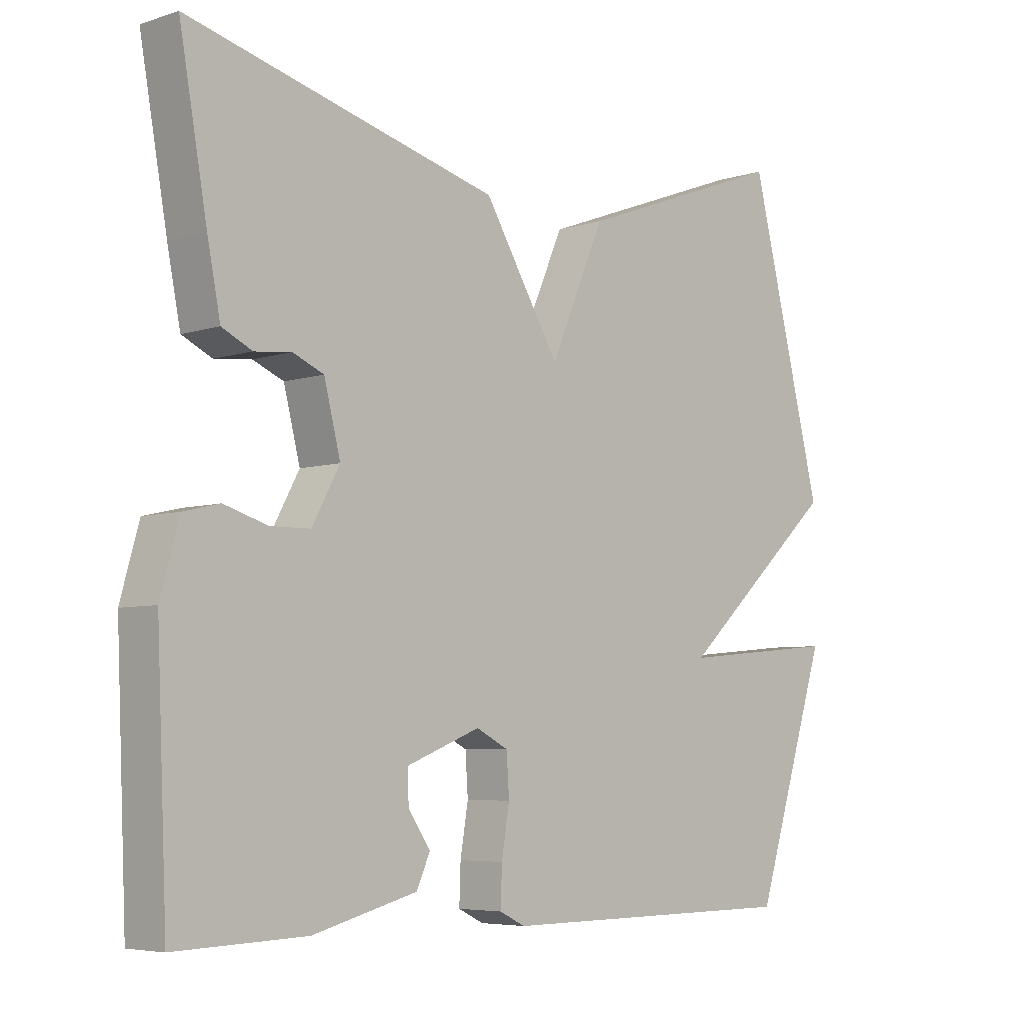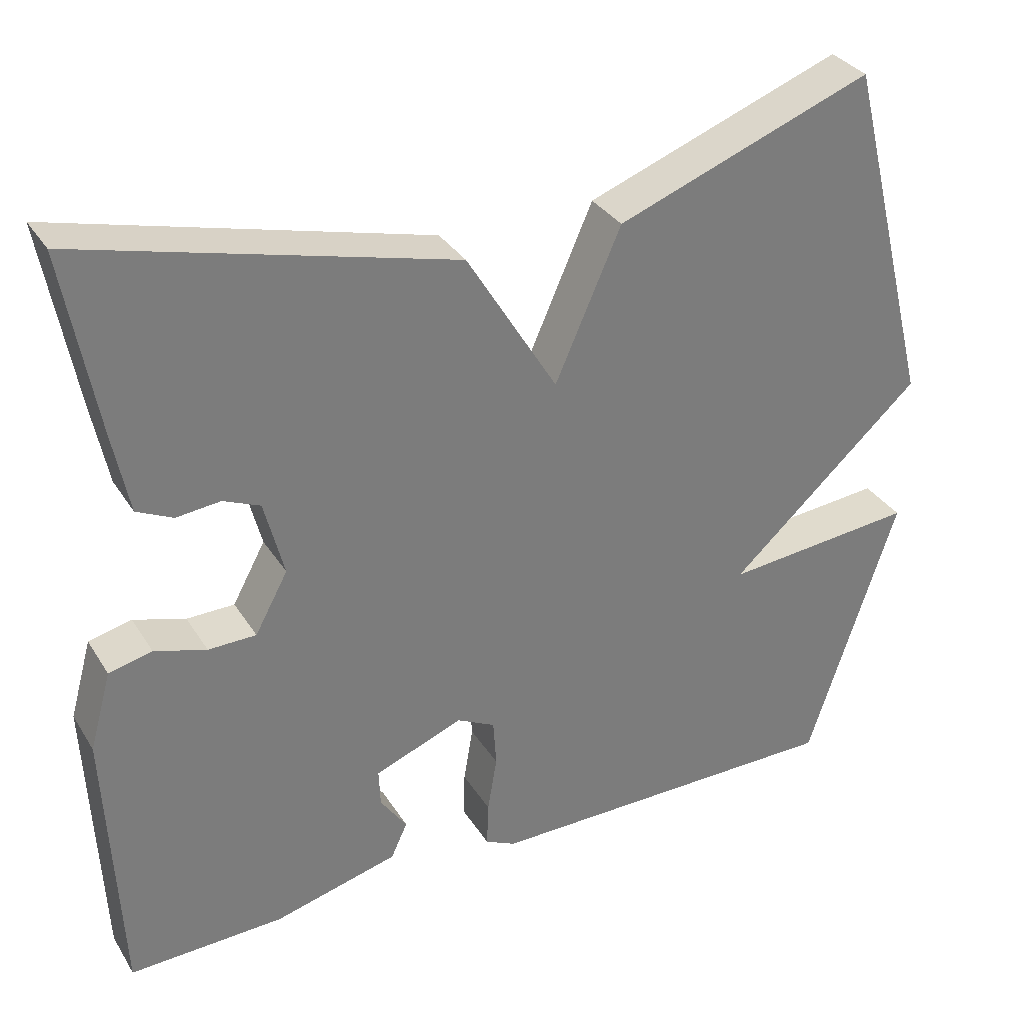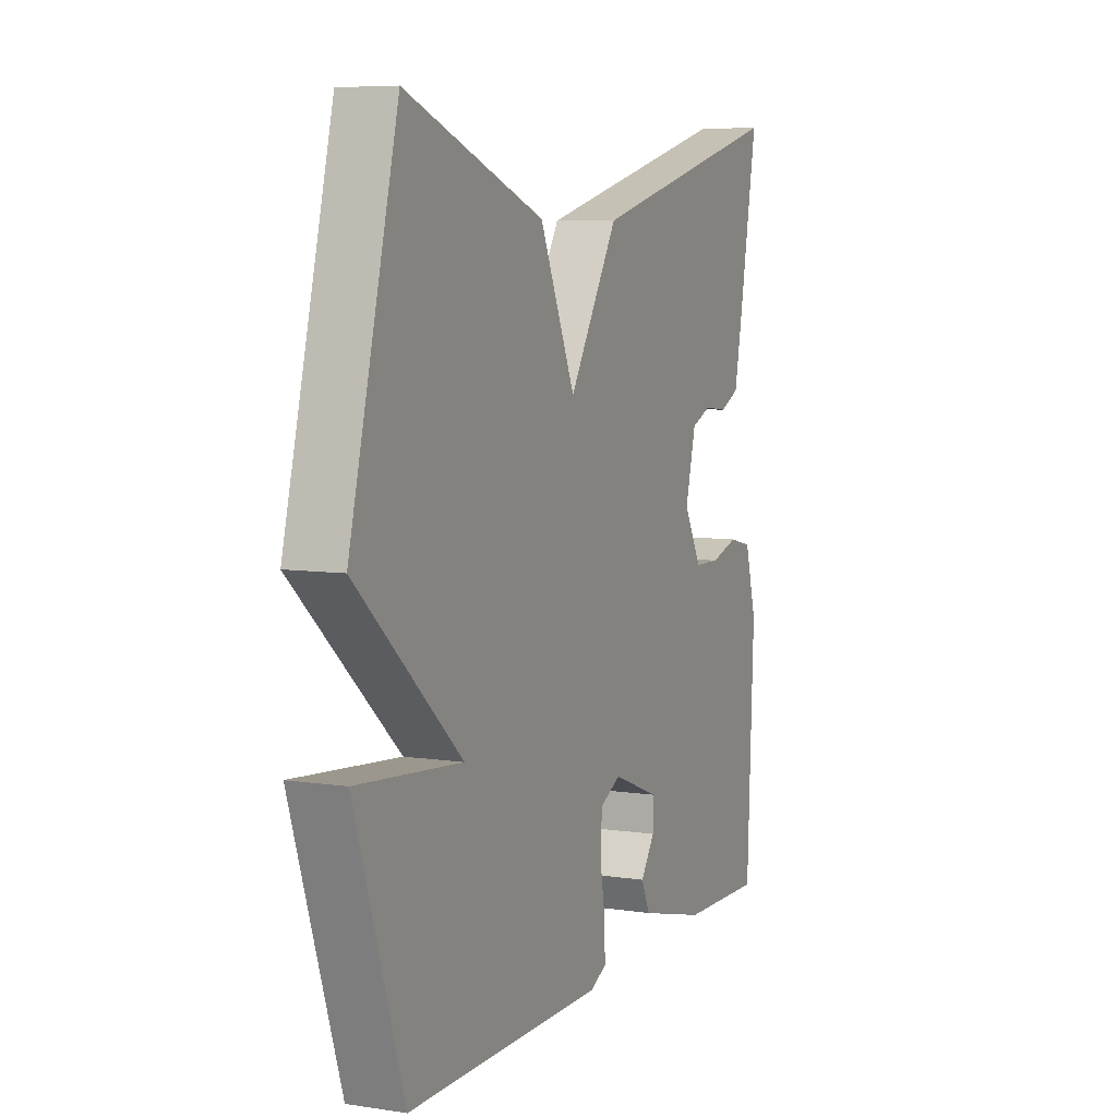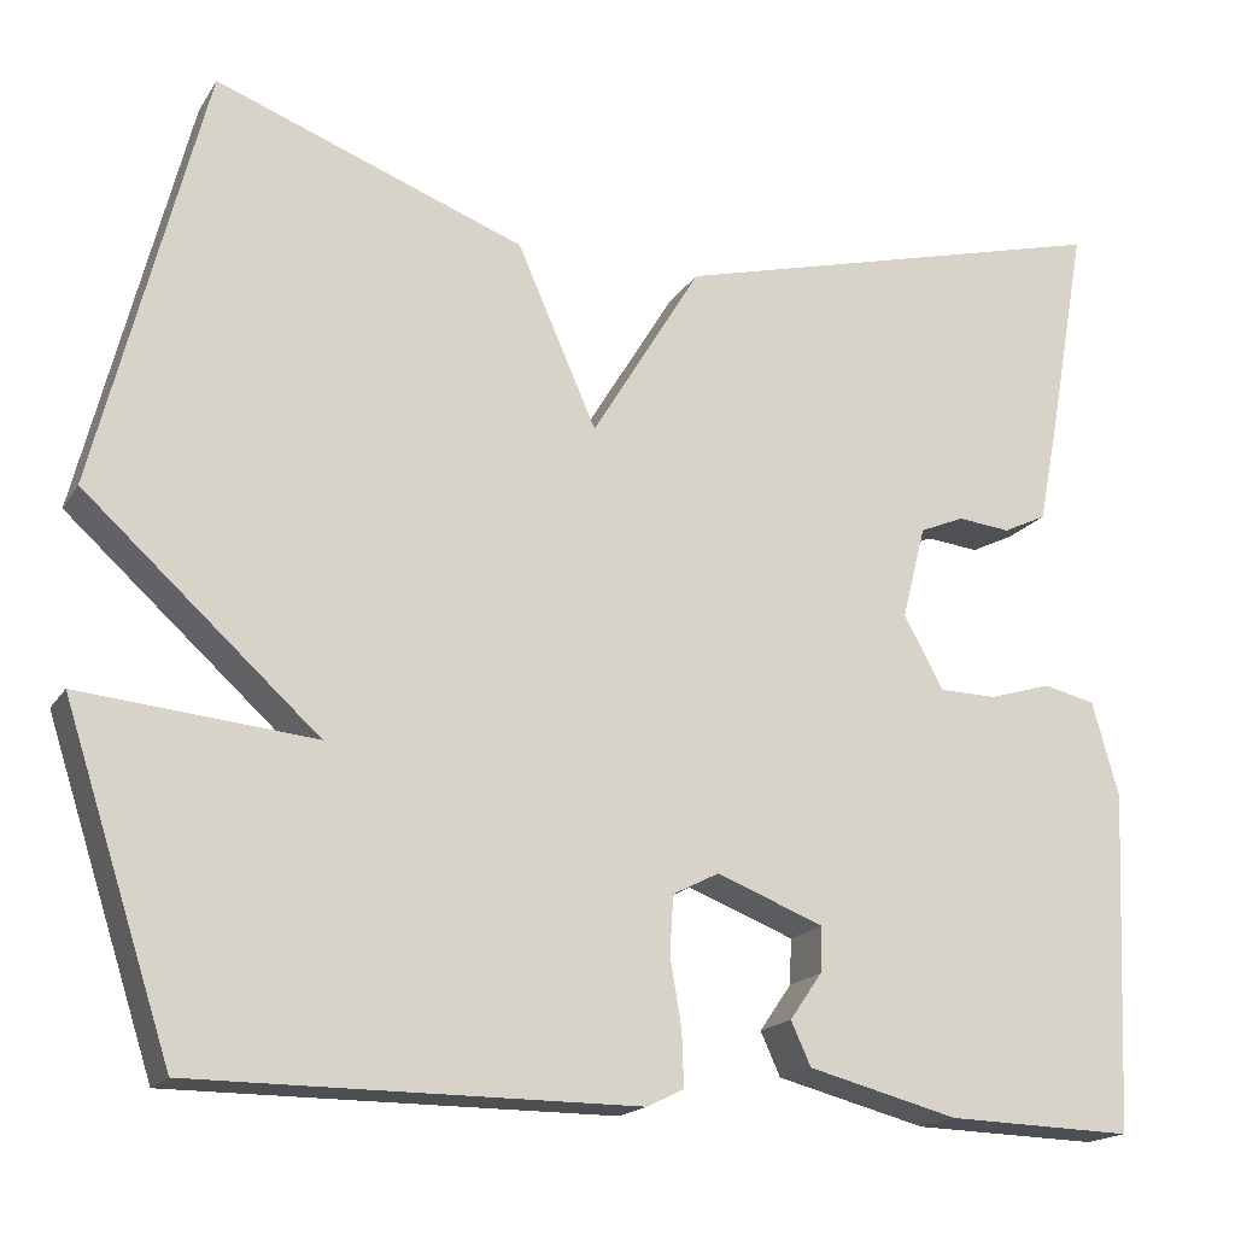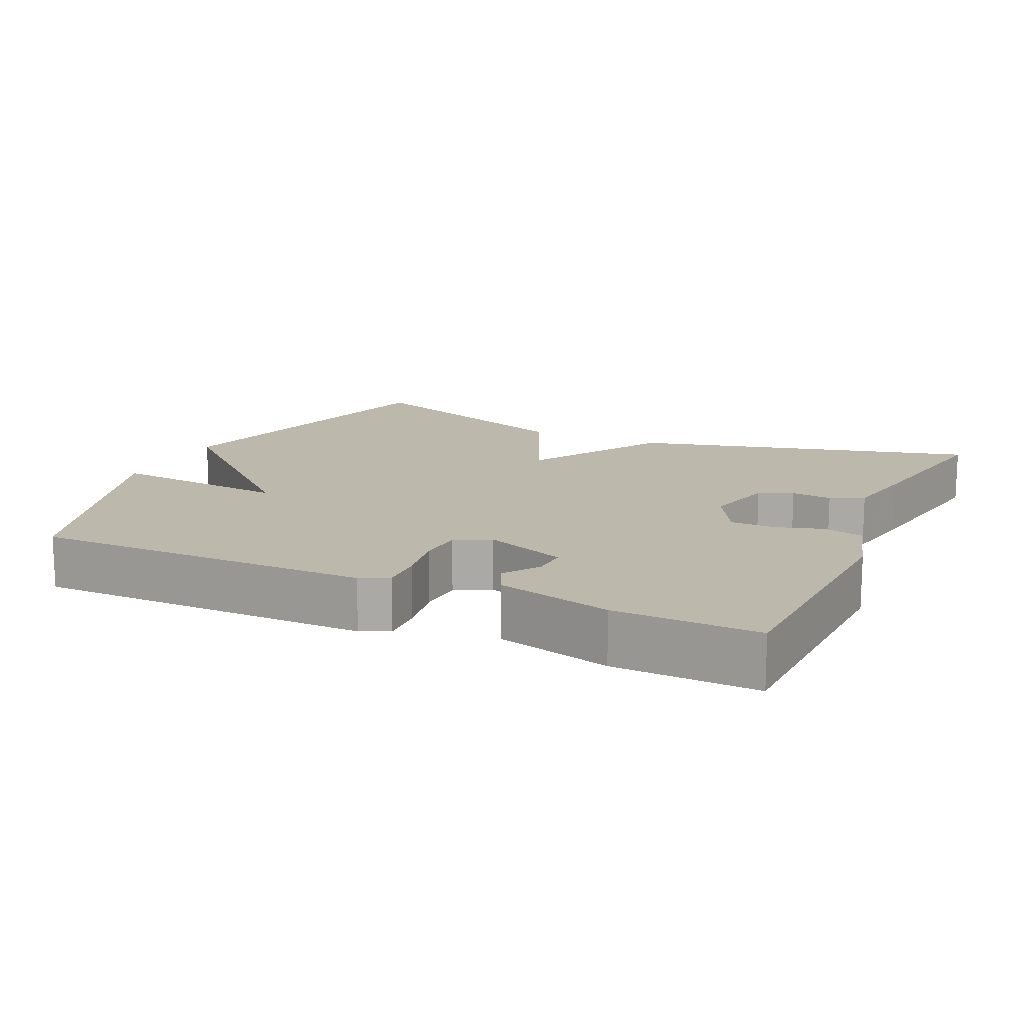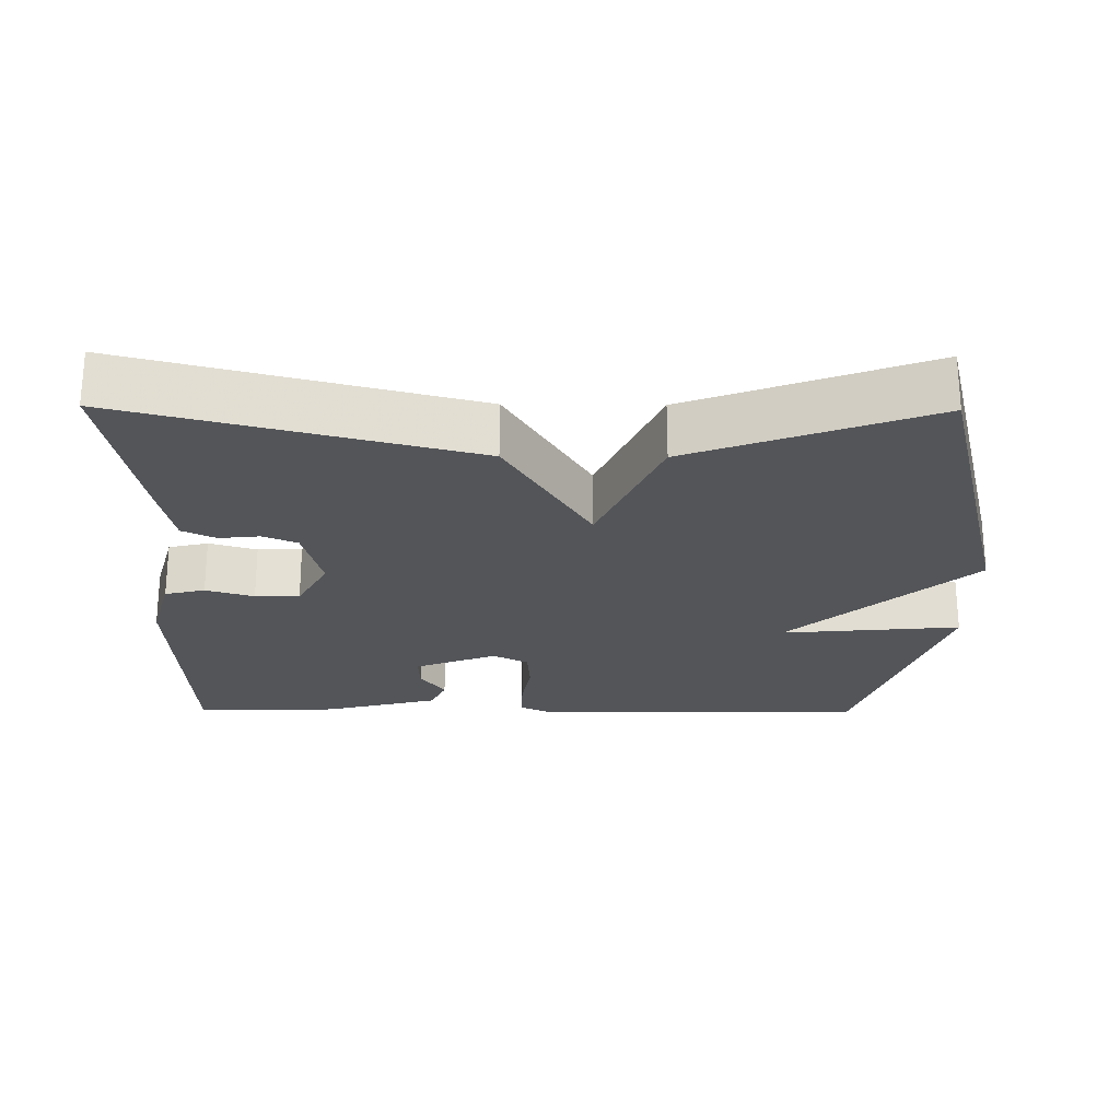
<metadata>
{"format":"obj","ext":"obj","renderer":"f3d","projection":"perspective","resolution":1024,"background":"white","views":[{"elev":-5.7,"azim":-45.7,"up":"+Z"},{"elev":32.8,"azim":-27.3,"up":"+Z"},{"elev":7.0,"azim":113.7,"up":"+Z"},{"elev":-17.7,"azim":157.4,"up":"+Z"},{"elev":14.6,"azim":-155.4,"up":"+Y"},{"elev":-24.1,"azim":-0.6,"up":"+Y"}]}
</metadata>
<code>
v -0.5 0.07 -0.5
v -0.516 0.07 -0.141
v -0.488 0.07 -0.041
v -0.433 0.07 -0.028
v -0.367 0.07 -0.048
v -0.306 0.07 -0.047
v -0.264 0.07 0.03
v -0.289 0.07 0.128
v -0.336 0.07 0.148
v -0.392 0.07 0.142
v -0.438 0.07 0.164
v -0.458 0.07 0.265
v -0.5 0.07 0.5
v -0.027 0.07 0.378
v 0.089 0.07 0.187
v 0.173 0.07 0.378
v 0.5 0.07 0.5
v 0.614 0.07 0.051
v 0.367 0.07 -0.172
v 0.614 0.07 -0.149
v 0.5 0.07 -0.5
v 0.033 0.07 -0.501
v -0.006 0.07 -0.482
v -0.004 0.07 -0.424
v 0.008 0.07 -0.352
v 0.004 0.07 -0.291
v -0.045 0.07 -0.266
v -0.158 0.07 -0.31
v -0.156 0.07 -0.358
v -0.122 0.07 -0.407
v -0.143 0.07 -0.453
v -0.302 0.07 -0.494
v -0.5 0 -0.5
v -0.516 0 -0.141
v -0.488 0 -0.041
v -0.433 0 -0.028
v -0.367 0 -0.048
v -0.306 0 -0.047
v -0.264 0 0.03
v -0.289 0 0.128
v -0.336 0 0.148
v -0.392 0 0.142
v -0.438 0 0.164
v -0.458 0 0.265
v -0.5 0 0.5
v -0.027 0 0.378
v 0.089 0 0.187
v 0.173 0 0.378
v 0.5 0 0.5
v 0.614 0 0.051
v 0.367 0 -0.172
v 0.614 0 -0.149
v 0.5 0 -0.5
v 0.033 0 -0.501
v -0.006 0 -0.482
v -0.004 0 -0.424
v 0.008 0 -0.352
v 0.004 0 -0.291
v -0.045 0 -0.266
v -0.158 0 -0.31
v -0.156 0 -0.358
v -0.122 0 -0.407
v -0.143 0 -0.453
v -0.302 0 -0.494
f 2 3 4
f 1 2 4
f 32 1 4
f 31 32 4
f 30 31 4
f 29 30 4
f 28 29 4 5
f 27 28 5 6
f 26 27 6 7
f 23 24 25
f 22 23 25
f 21 22 25
f 20 21 25
f 19 20 25
f 19 25 26
f 18 19 26
f 17 18 26
f 16 17 26
f 15 16 26
f 26 7 8
f 15 26 8
f 14 15 8
f 12 13 14
f 11 12 14
f 10 11 14
f 9 10 14
f 8 9 14
f 36 35 34
f 36 34 33
f 36 33 64
f 36 64 63
f 36 63 62
f 36 62 61
f 37 36 61 60
f 38 37 60 59
f 39 38 59 58
f 57 56 55
f 57 55 54
f 57 54 53
f 57 53 52
f 57 52 51
f 58 57 51
f 58 51 50
f 58 50 49
f 58 49 48
f 58 48 47
f 40 39 58
f 40 58 47
f 40 47 46
f 46 45 44
f 46 44 43
f 46 43 42
f 46 42 41
f 46 41 40
f 1 33 34 2
f 2 34 35 3
f 3 35 36 4
f 4 36 37 5
f 5 37 38 6
f 6 38 39 7
f 7 39 40 8
f 8 40 41 9
f 9 41 42 10
f 10 42 43 11
f 11 43 44 12
f 12 44 45 13
f 13 45 46 14
f 14 46 47 15
f 15 47 48 16
f 16 48 49 17
f 17 49 50 18
f 18 50 51 19
f 19 51 52 20
f 20 52 53 21
f 21 53 54 22
f 22 54 55 23
f 23 55 56 24
f 24 56 57 25
f 25 57 58 26
f 26 58 59 27
f 27 59 60 28
f 28 60 61 29
f 29 61 62 30
f 30 62 63 31
f 31 63 64 32
f 32 64 33 1

</code>
